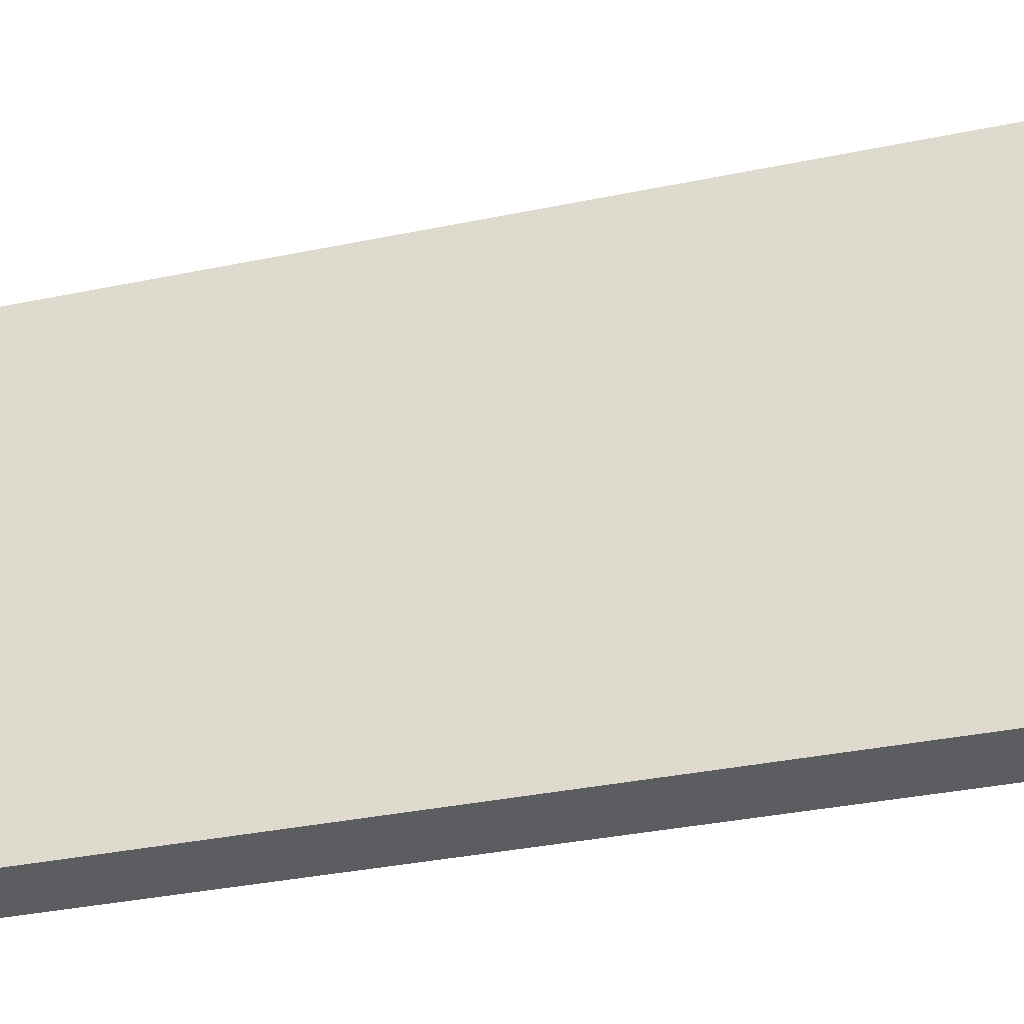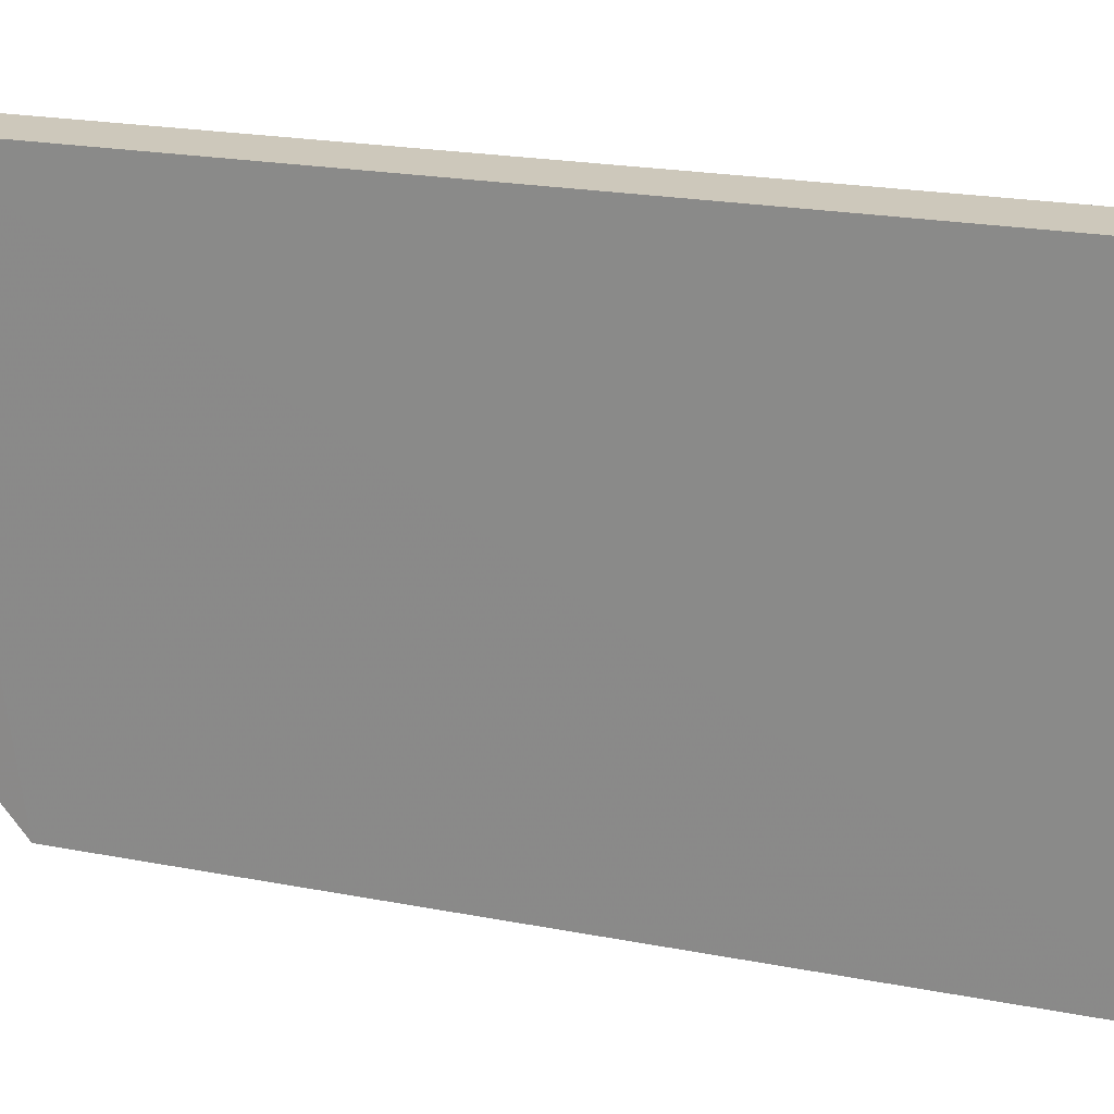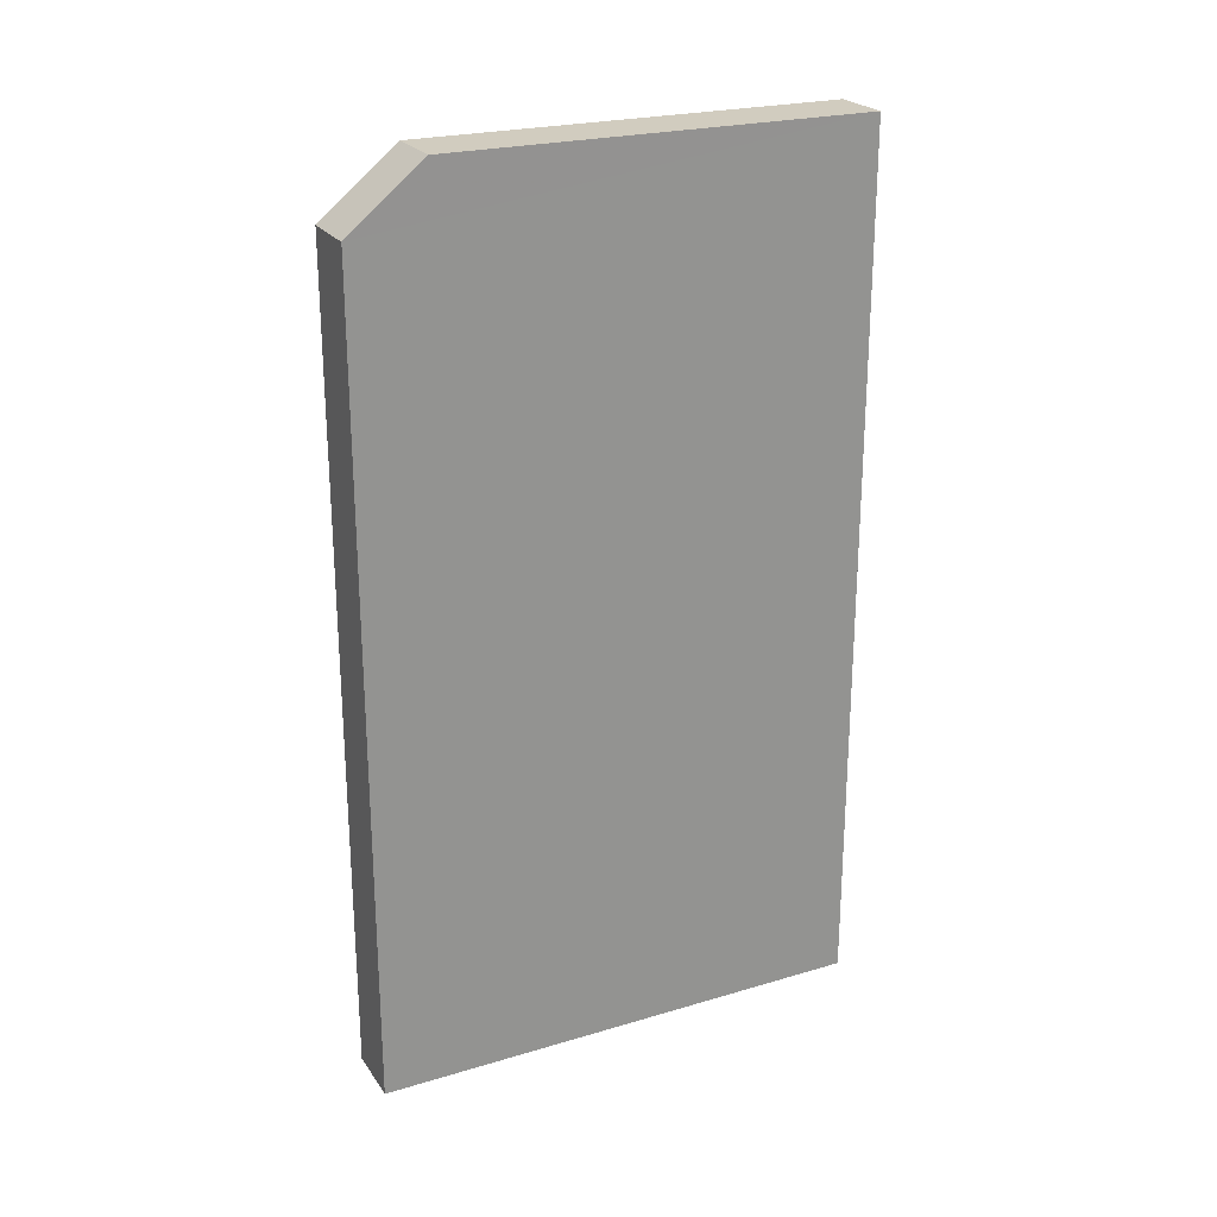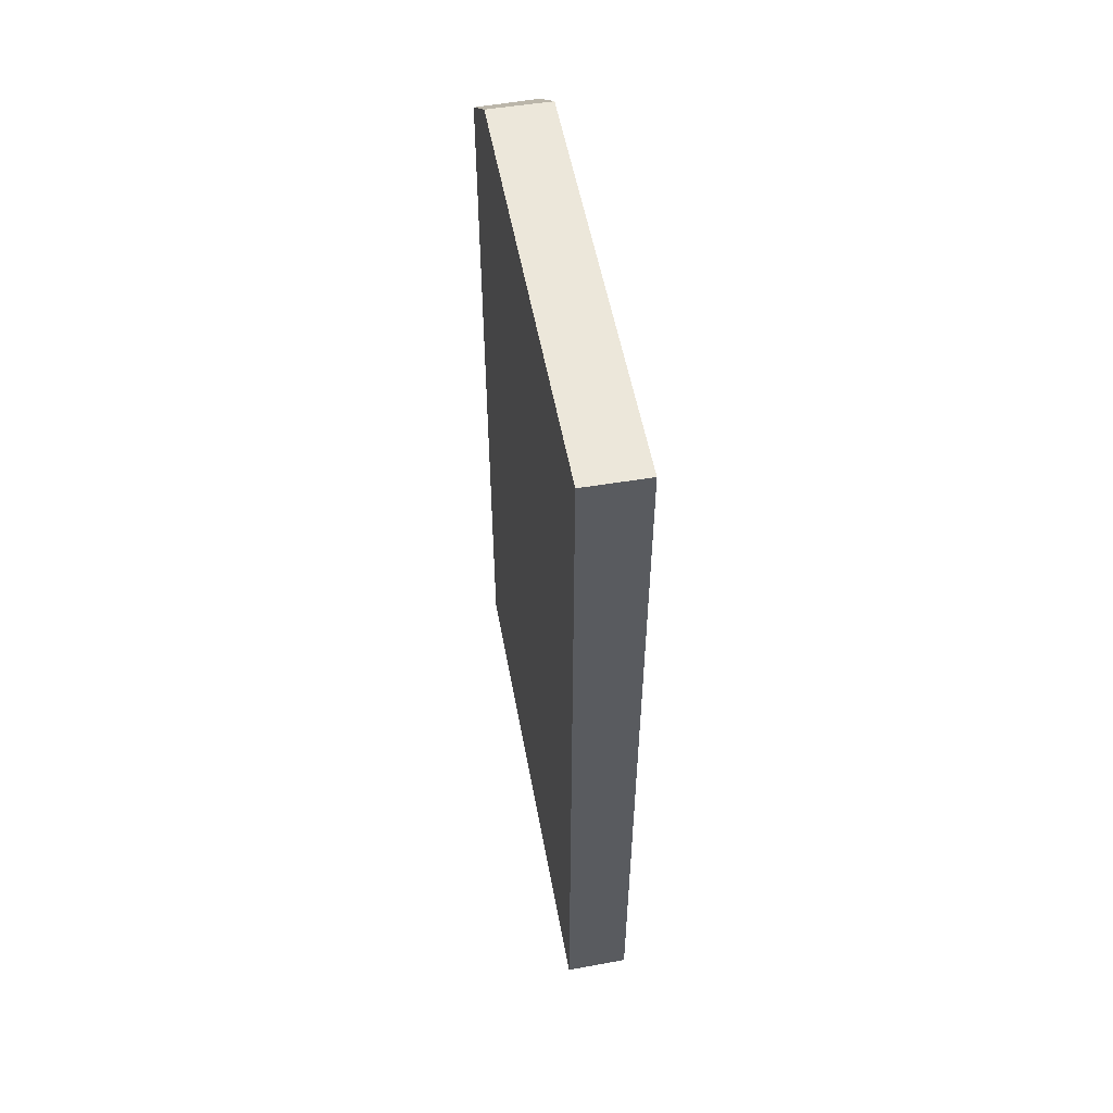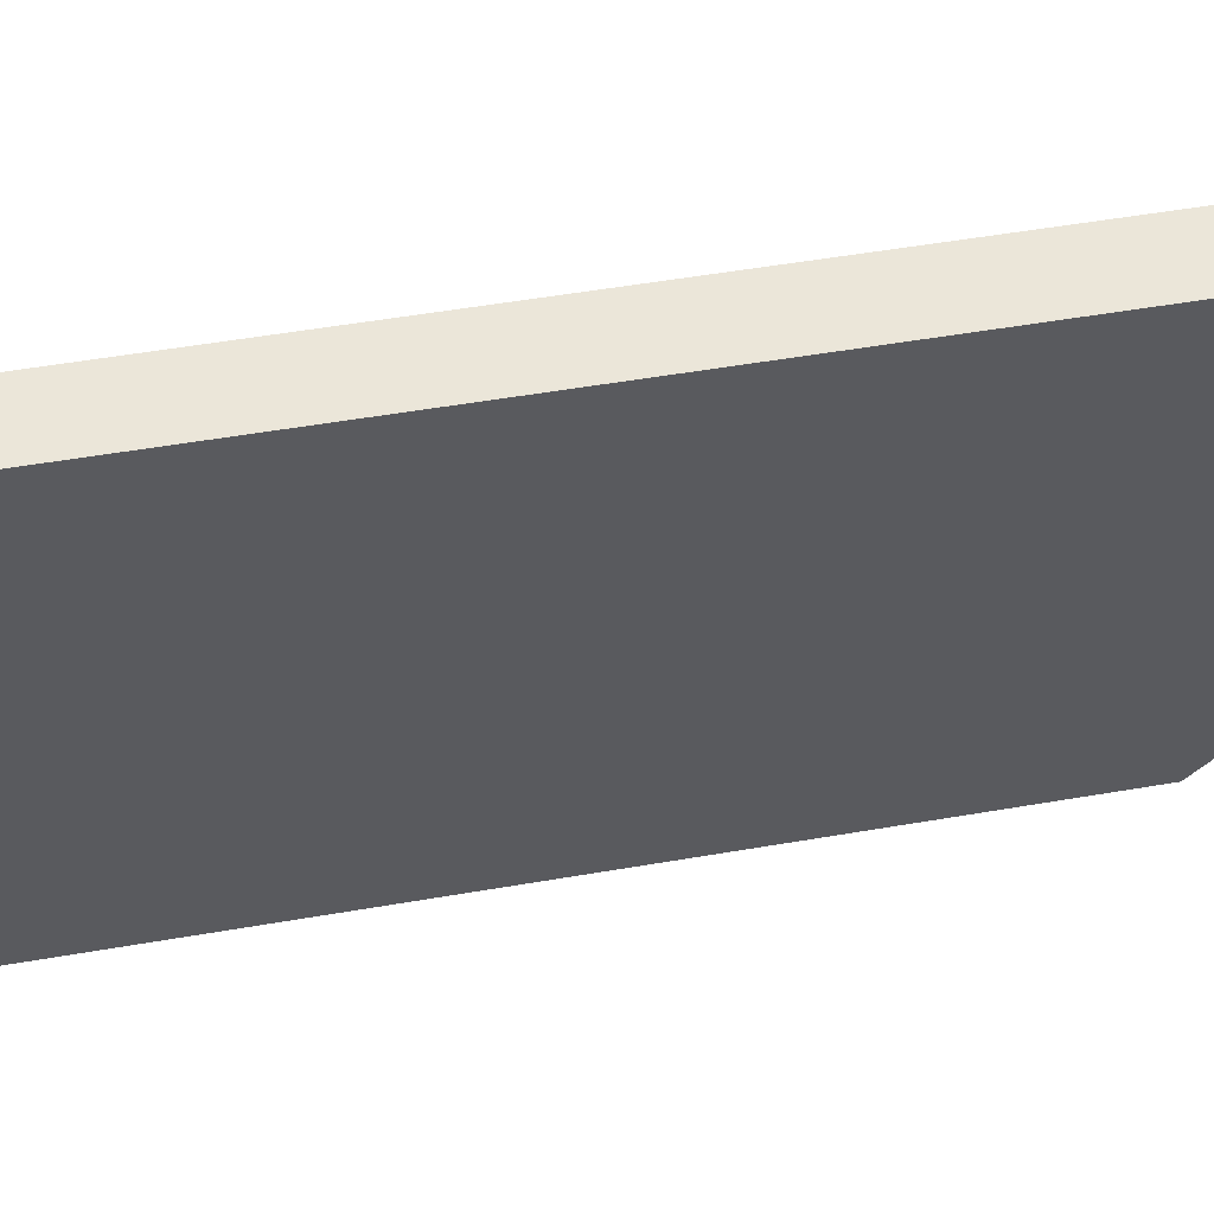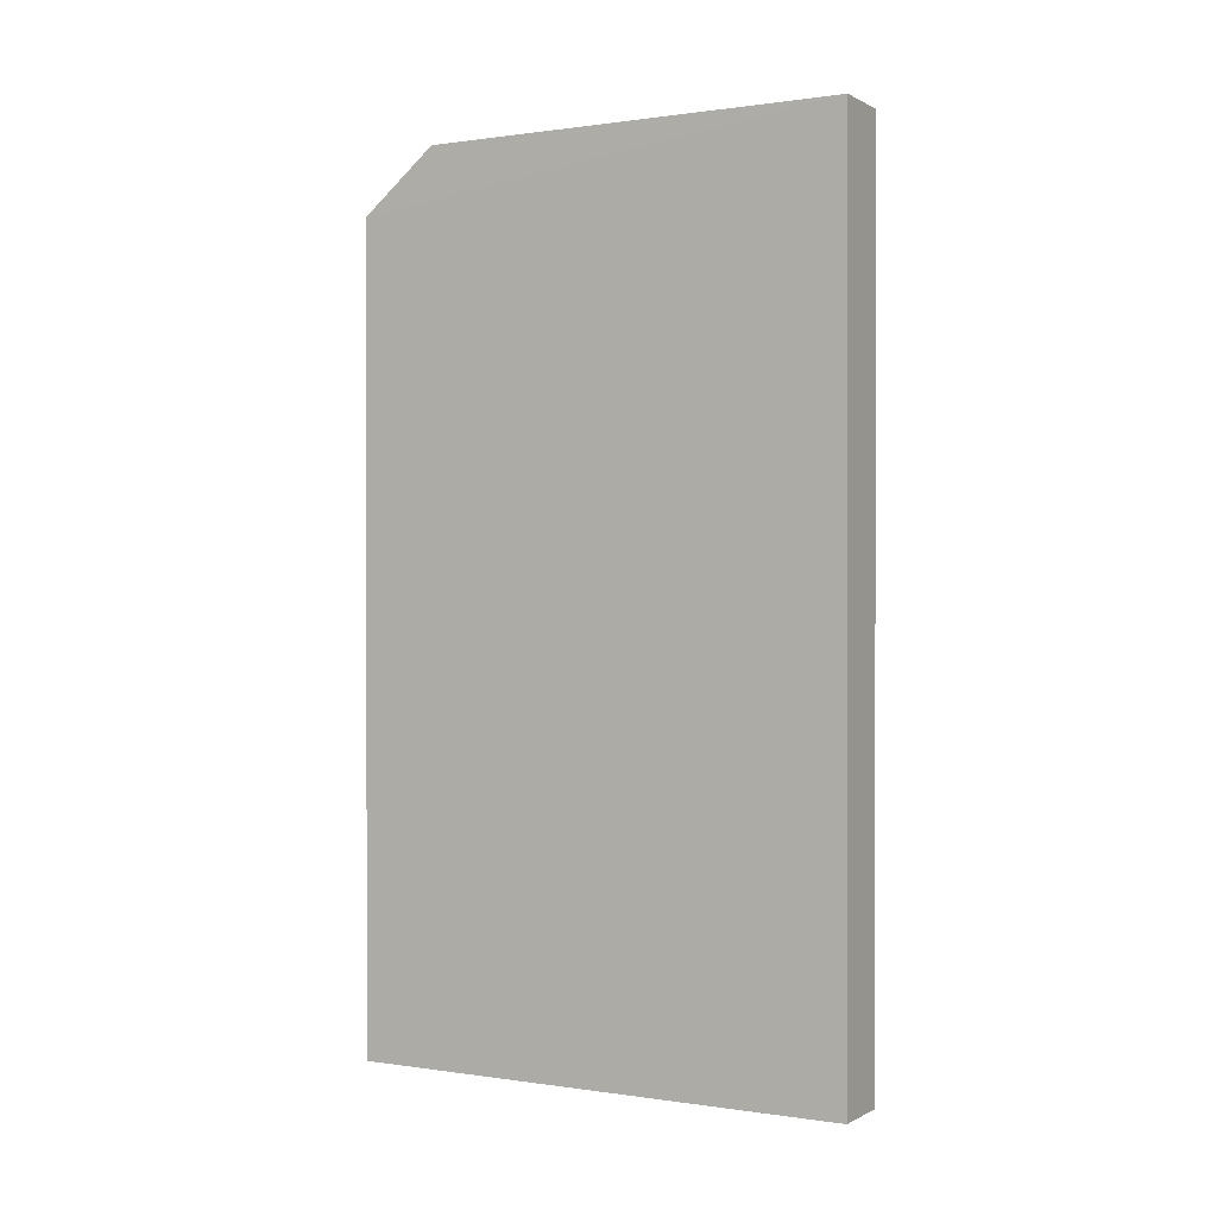
<metadata>
{"format":"obj","ext":"obj","renderer":"f3d","projection":"perspective","resolution":1024,"background":"white","views":[{"elev":-37.0,"azim":-75.2,"up":"+Z"},{"elev":21.6,"azim":-71.2,"up":"+Z"},{"elev":23.5,"azim":-116.4,"up":"+Y"},{"elev":54.3,"azim":-10.4,"up":"+Y"},{"elev":55.3,"azim":79.8,"up":"+Z"},{"elev":0.5,"azim":-60.6,"up":"+Y"}]}
</metadata>
<code>
o 6030
v 2175 1877 13.38
v 2175 1877 13.38
v 2175 1877 13.38
v 2175 1877 13.3
v 2175 1877 13.31
v 2175 1877 13.31
v 2175 1877 13.38
v 2175 1877 13.3
v 2175 1877 13.31
v 2175 1877 13.3
v 2175 1877 13.38
v 2175 1877 13.38
v 2175 1877 13.3
v 2175 1877 13.3
v 2175 1877 13.38
v 2175 1877 13.3
v 2175 1877 13.31
v 2175 1877 13.31
v 2175 1877 13.3
v 2175 1877 13.3
v 2175 1877 13.38
v 2175 1877 13.31
f 1 2 3
f 4 2 5
f 6 2 7
f 8 9 6
f 10 11 4
f 10 12 3
f 8 12 13
f 10 14 13
f 15 12 7
f 15 16 3
f 1 16 13
f 15 17 18
f 18 19 4
f 19 16 20
f 1 19 21
f 21 14 22

</code>
